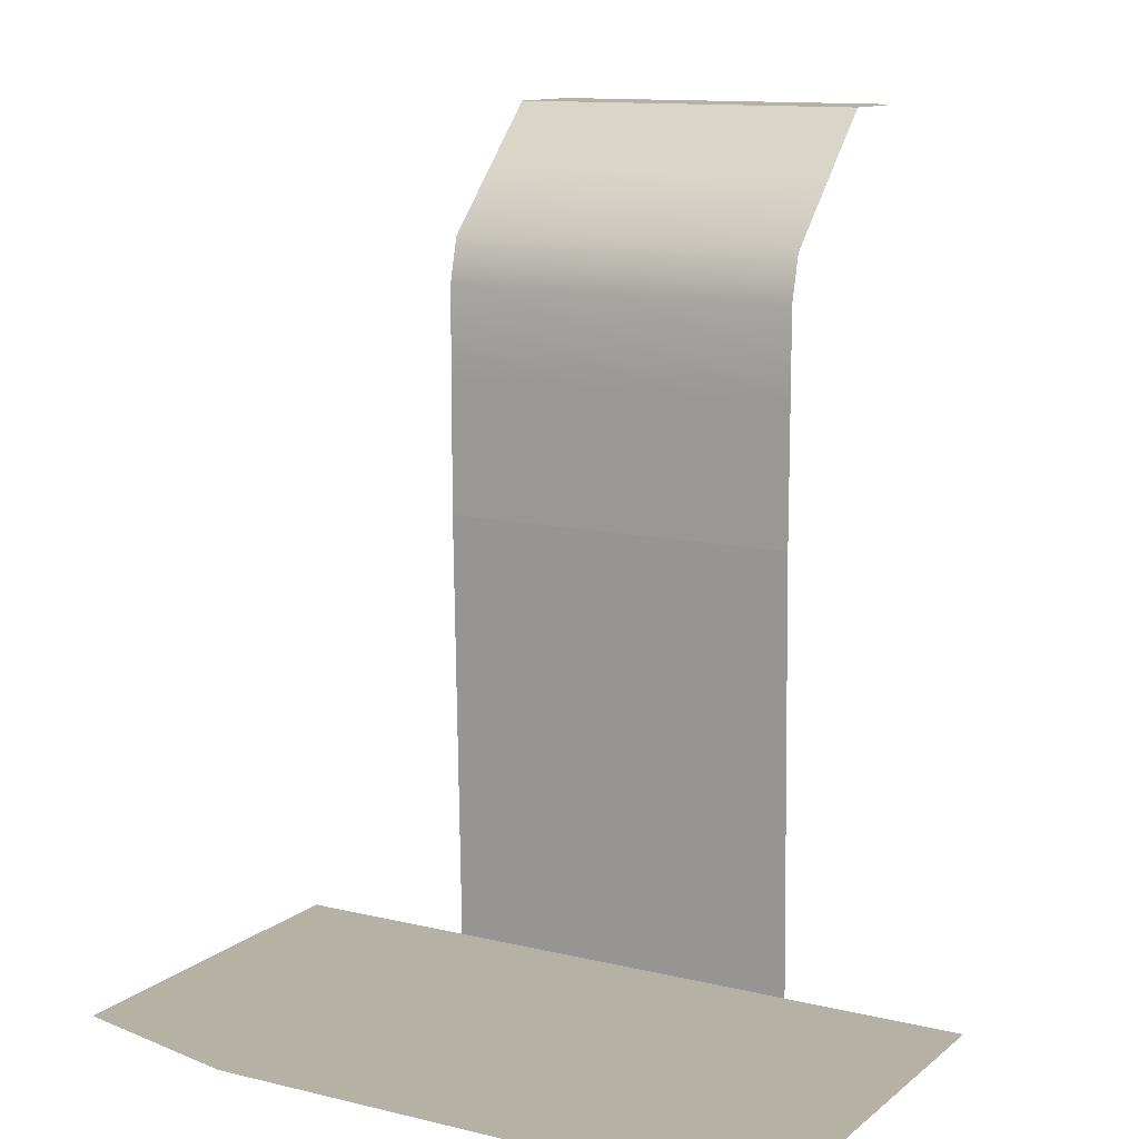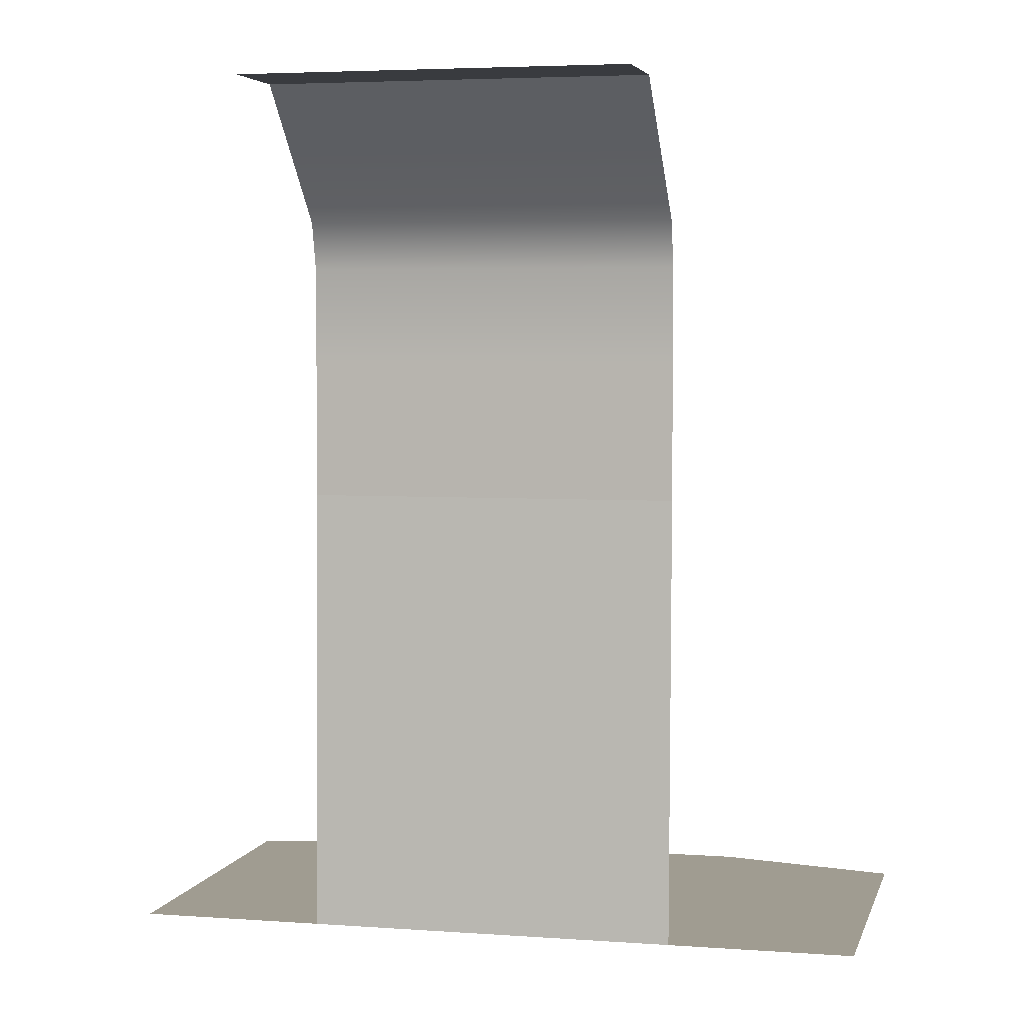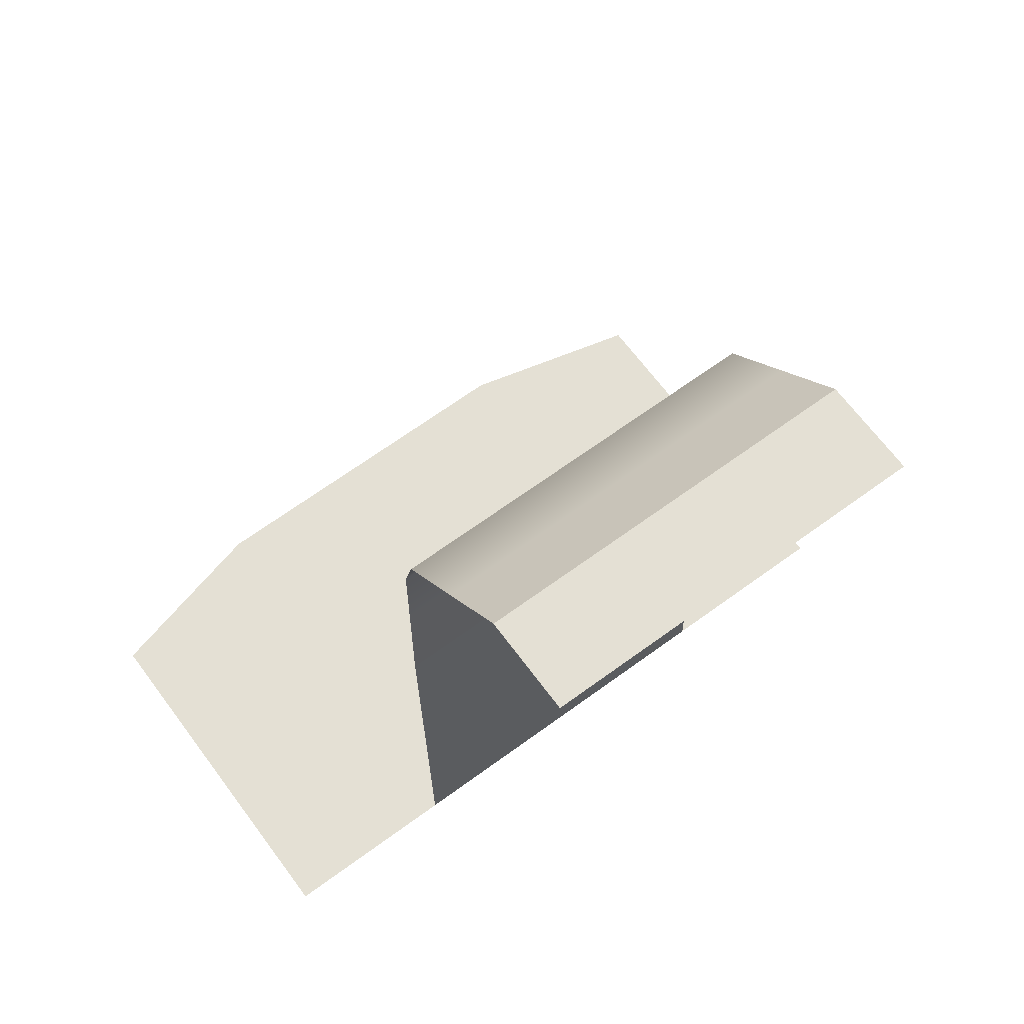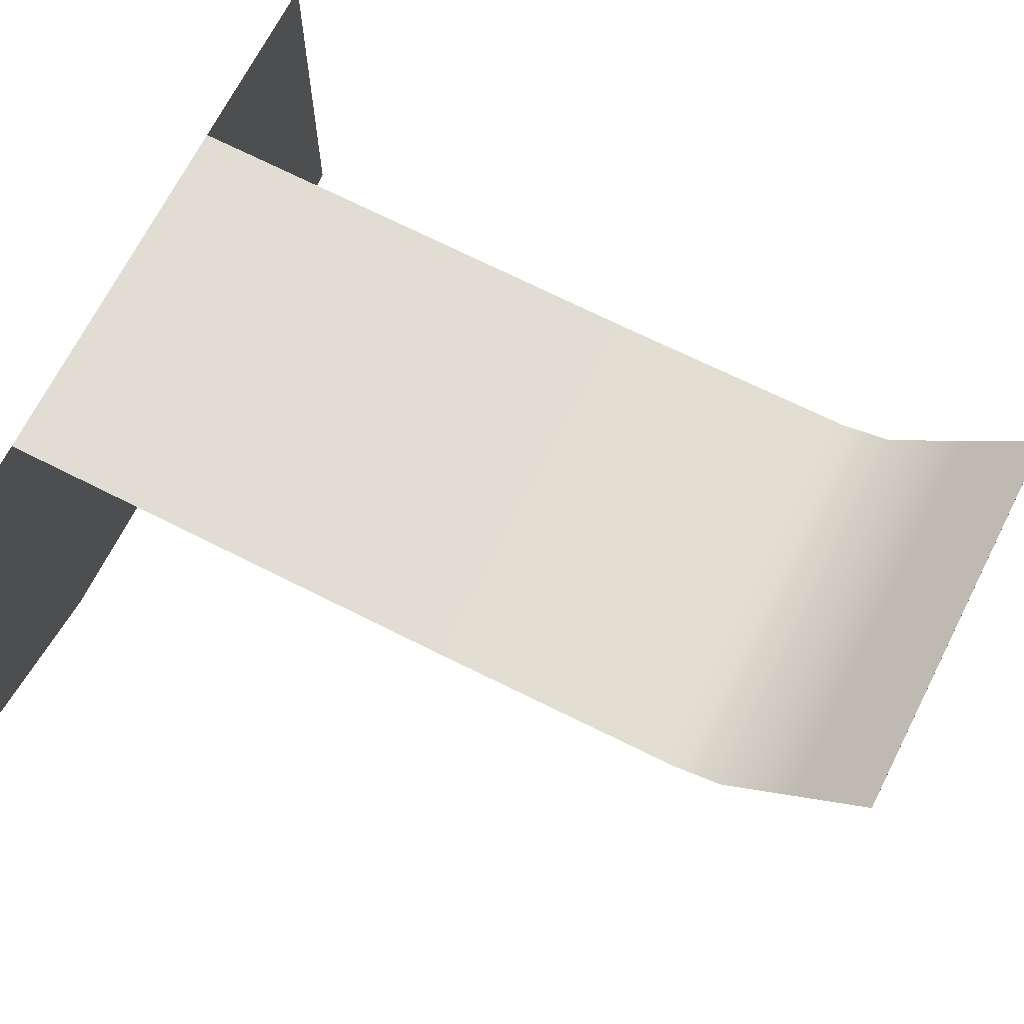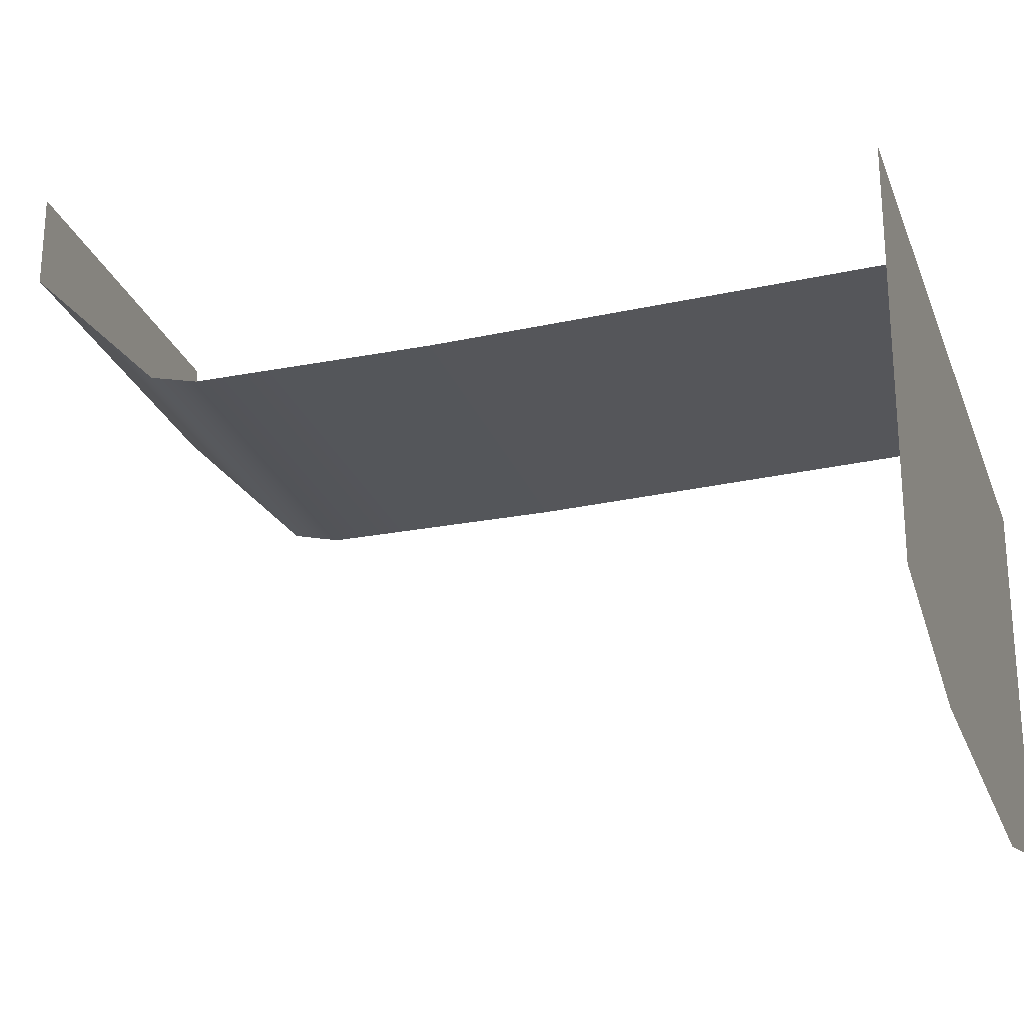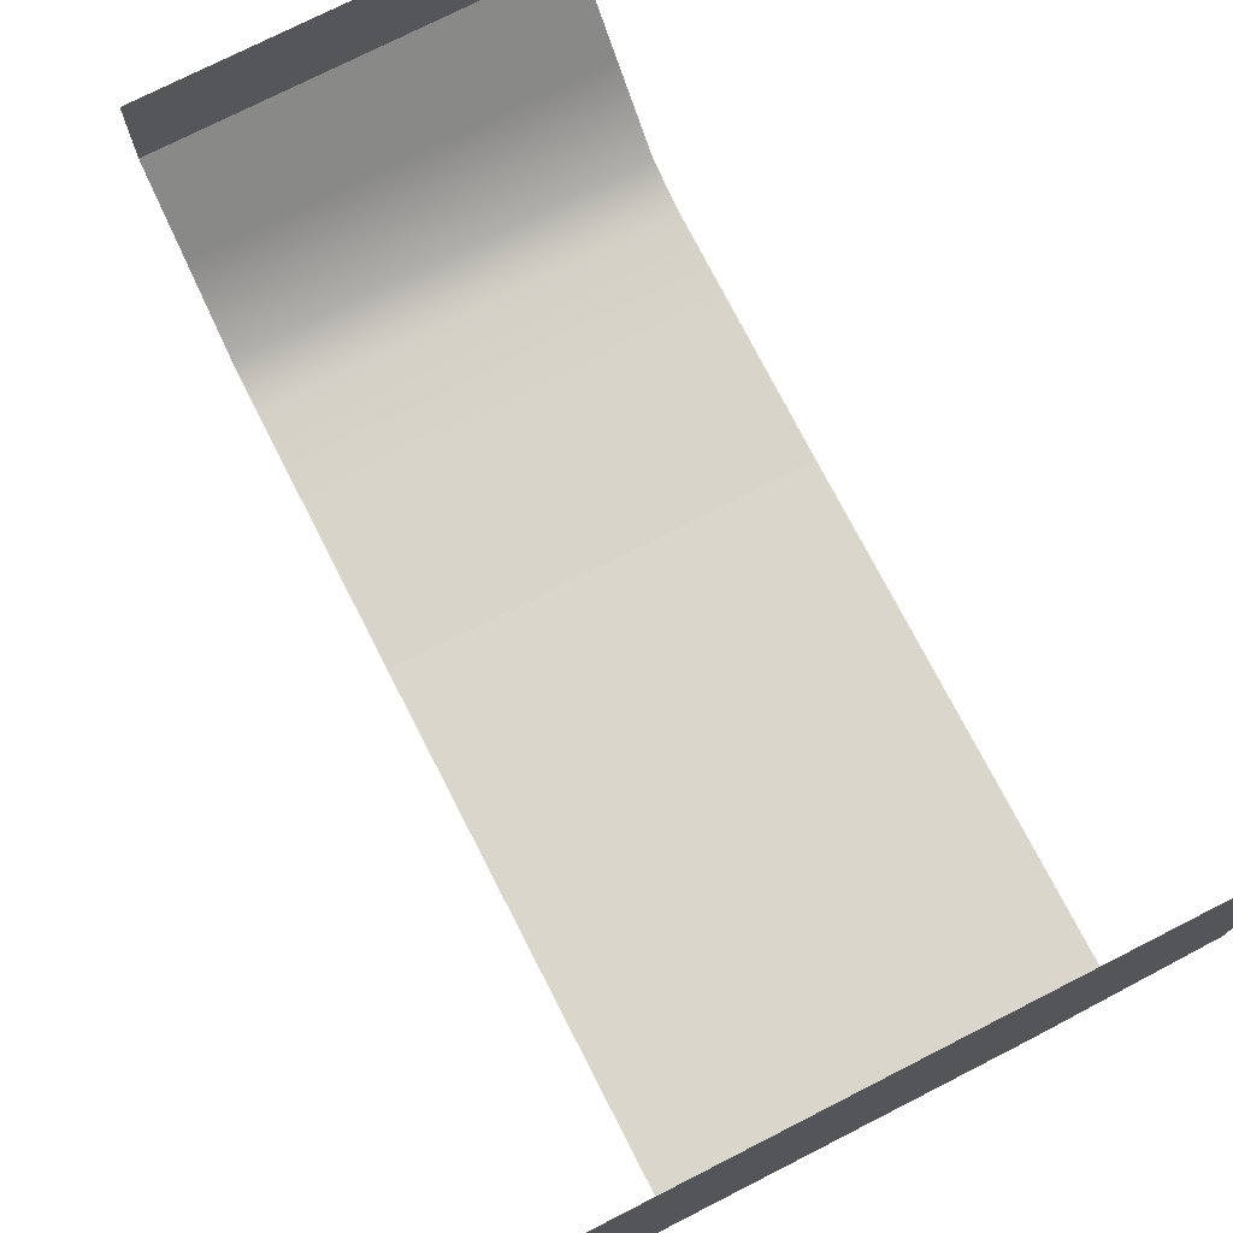
<metadata>
{"format":"obj","ext":"obj","renderer":"f3d","projection":"perspective","resolution":1024,"background":"white","views":[{"elev":12.0,"azim":-150.2,"up":"+Y"},{"elev":4.3,"azim":13.5,"up":"+Y"},{"elev":66.0,"azim":-36.4,"up":"+Y"},{"elev":67.8,"azim":116.7,"up":"+Z"},{"elev":-25.5,"azim":-72.6,"up":"+Z"},{"elev":74.9,"azim":-27.0,"up":"+Z"}]}
</metadata>
<code>
g pb_Mesh-74092
v -0.4675 0.1072 -2.438
v 1.532 0.1072 -0.1877
v -0.4675 0.1072 -0.1877
v 1.532 0.1072 -2.438
v -1.468 0.1072 -0.1877
v -0.4675 0.1072 -2.438
v -0.4675 0.1072 -0.1877
v -1.468 0.1072 -2.188
v 2.532 0.1072 -2.188
v 1.532 0.1072 -0.1877
v 1.532 0.1072 -2.438
v 2.532 0.1072 -0.1877
v 1.53 3.768 -0.2498
v -0.47 3.268 -0.2498
v 1.53 3.268 -0.2498
v -0.47 3.768 -0.2498
v 1.53 4.018 -0.1873
v -0.47 3.768 -0.2498
v 1.53 3.768 -0.2498
v -0.47 4.018 -0.1873
v -0.47 2.518 -0.2498
v 1.53 2.518 -0.2498
v -0.47 2.518 -0.2498
v -0.4687 1.312 -0.2188
v 1.53 2.518 -0.2498
v 1.531 1.312 -0.2187
v -0.4675 0.1072 -0.1877
v 1.532 0.1072 -0.1877
v -0.47 4.362 0.1565
v 1.53 4.018 -0.1873
v 1.53 4.362 0.1565
v -0.47 4.018 -0.1873
v -0.47 4.705 0.5002
v 1.53 4.362 0.1565
v 1.53 4.705 0.5002
v 1.53 4.705 1
v -0.47 4.705 0.5002
v 1.53 4.705 0.5002
v -0.47 4.705 1
g pb_Mesh-74092_0
g pb_Mesh-74092_1
f 3 2 1
f 2 4 1
f 7 6 5
f 6 8 5
f 11 10 9
f 10 12 9
f 15 14 13
f 13 14 16
f 19 18 17
f 17 18 20
f 15 21 14
f 22 21 15
f 25 24 23
f 26 24 25
f 26 27 24
f 28 27 26
f 31 30 29
f 30 32 29
f 35 34 33
f 34 29 33
f 38 37 36
f 37 39 36

</code>
